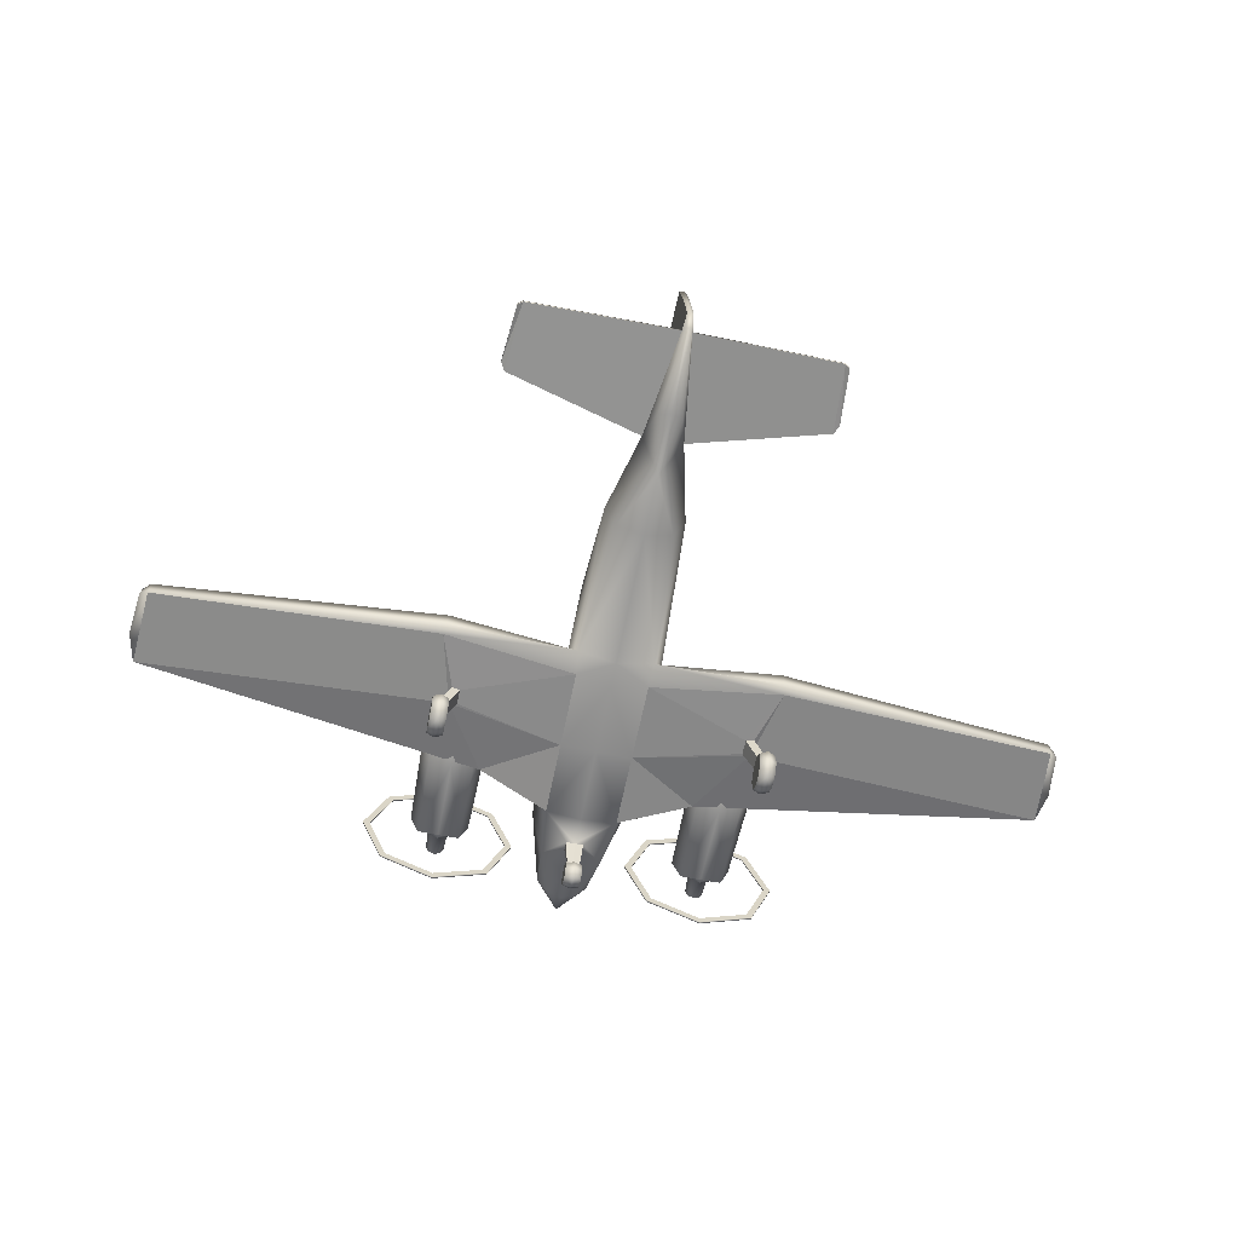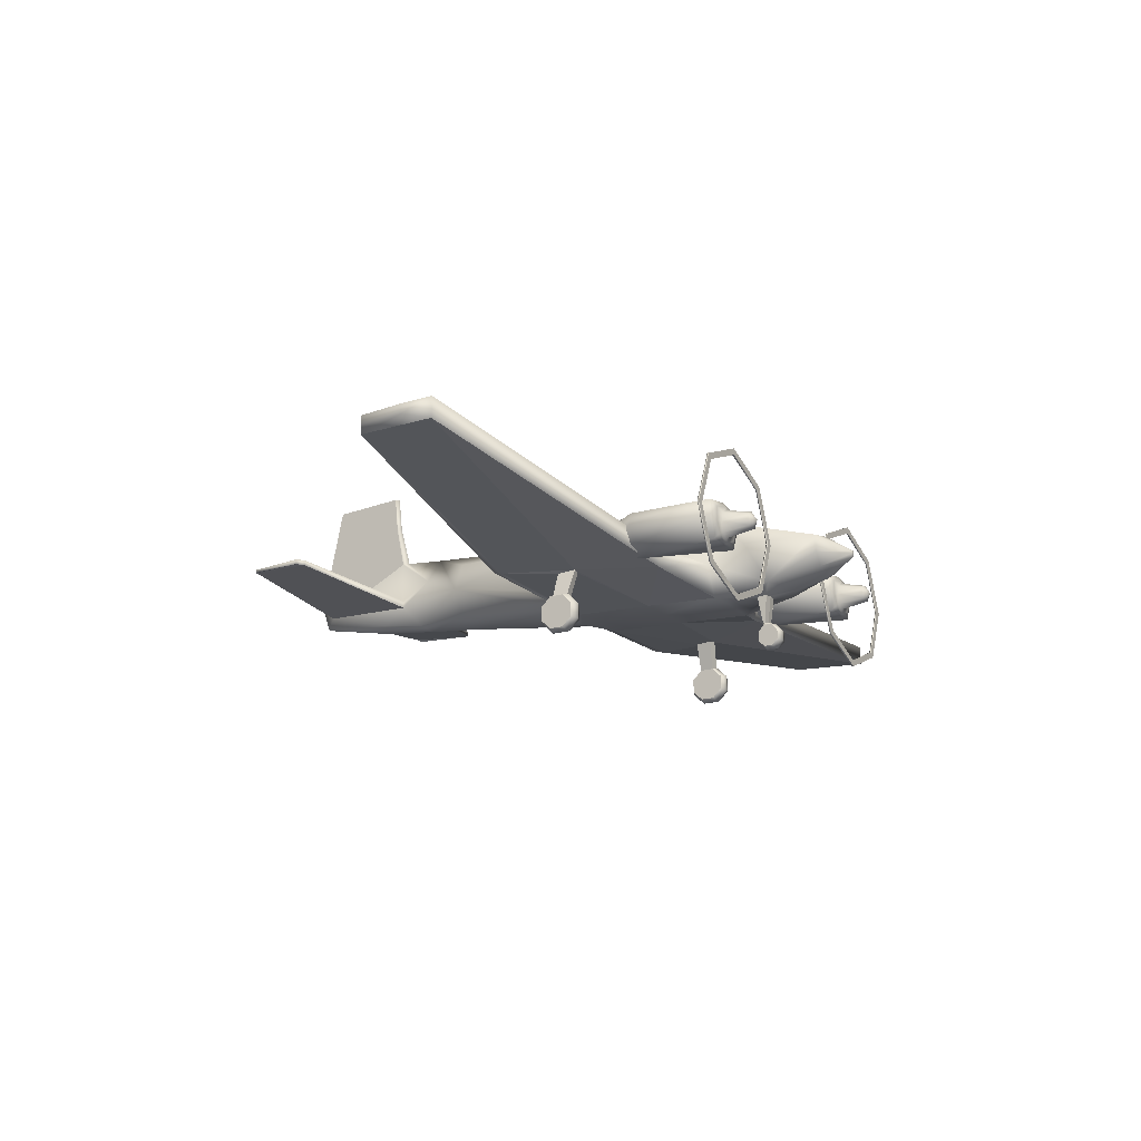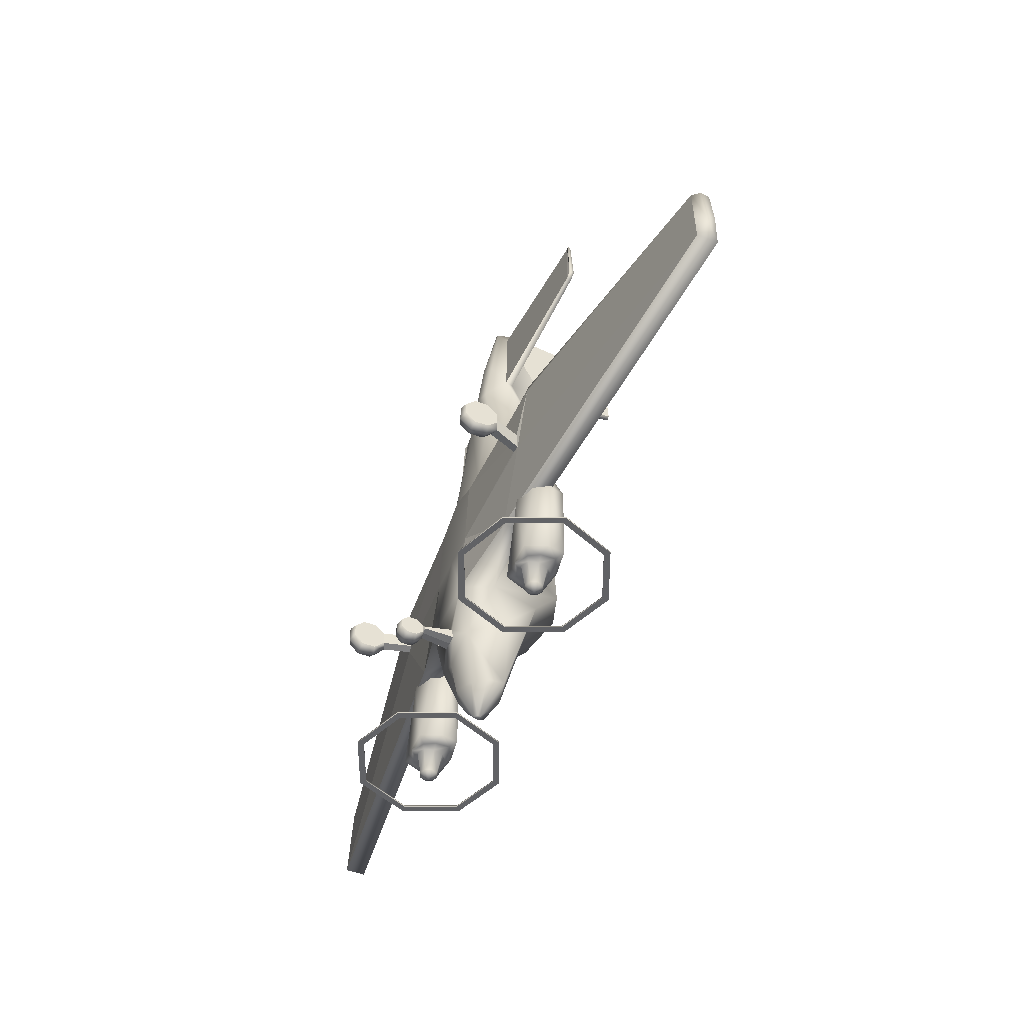
<metadata>
{"format":"obj","ext":"obj","renderer":"f3d","projection":"perspective","resolution":1024,"background":"white","views":[{"elev":-62.0,"azim":-11.6,"up":"+Y"},{"elev":-17.9,"azim":120.7,"up":"+Y"},{"elev":-50.6,"azim":67.4,"up":"+Z"}]}
</metadata>
<code>
o BE50_Circle.007
v -2.803 2.078 -2.65
v -3.134 1.276 -2.65
v -2.803 0.4737 -2.65
v -2.803 0.4737 -2.675
v -2.803 2.078 -2.675
v -3.134 1.276 -2.675
v -2.734 0.5433 -2.675
v -3.036 1.276 -2.675
v -2.734 0.5433 -2.65
v -2.734 2.008 -2.65
v -2.734 2.008 -2.675
v -3.036 1.276 -2.65
v -2.404 1.563 -2.479
v -2.439 1.314 -2.479
v -2.312 1.001 -2.479
v -2.3 1.479 -2.533
v -2.292 1.263 -2.533
v -2.208 1.103 -2.533
v -2.115 1.441 -2.537
v -2.161 1.294 -2.537
v -2.115 1.146 -2.537
v -2.096 1.369 -2.925
v -2.135 1.276 -2.925
v -2.096 1.183 -2.925
v -1.204 2.078 -2.65
v -0.8728 1.276 -2.65
v -1.204 0.4737 -2.65
v -1.204 0.4737 -2.675
v -1.204 2.078 -2.675
v -0.8728 1.276 -2.675
v -1.273 0.5433 -2.675
v -0.9709 1.276 -2.675
v -1.273 0.5433 -2.65
v -1.273 2.008 -2.65
v -1.273 2.008 -2.675
v -0.9709 1.276 -2.65
v -2.003 2.41 -2.65
v -2.003 0.1414 -2.65
v -2.003 0.1414 -2.675
v -2.003 2.41 -2.675
v -2.003 0.2399 -2.65
v -2.003 2.312 -2.65
v -2.003 2.312 -2.675
v -2.003 0.2399 -2.675
v -2.003 1.621 -2.479
v -1.603 1.563 -2.479
v -1.568 1.314 -2.479
v -1.695 1.001 -2.479
v -2.003 0.9933 -2.479
v -2.003 1.548 -2.533
v -1.707 1.479 -2.533
v -1.715 1.263 -2.533
v -1.799 1.103 -2.533
v -2.003 0.9908 -2.533
v -2.003 1.502 -2.537
v -1.892 1.441 -2.537
v -1.846 1.294 -2.537
v -1.892 1.146 -2.537
v -2.003 1.085 -2.537
v -2.003 1.408 -2.925
v -1.911 1.369 -2.925
v -1.872 1.276 -2.925
v -1.911 1.183 -2.925
v -2.003 1.144 -2.925
v -2.003 1.276 -3.007
v -2.366 -0.01413 0.1011
v -2.249 0.03147 0.08223
v -2.484 0.03147 0.08223
v -2.366 -0.01157 -0.1425
v -2.249 0.03363 -0.1226
v -2.484 0.03363 -0.1226
v -2.366 0.1575 -0.3128
v -2.249 0.1758 -0.2659
v -2.484 0.2726 -0.01741
v -2.484 0.1758 -0.2659
v -2.366 0.394 -0.3101
v -2.249 0.3747 -0.2636
v -2.249 0.2726 -0.01741
v -2.484 0.3747 -0.2636
v -2.366 0.5594 -0.1359
v -2.249 0.5138 -0.1171
v -2.484 0.5138 -0.1171
v -2.366 0.5568 0.1077
v -2.249 0.5116 0.08782
v -2.484 0.5116 0.08782
v -2.366 0.3878 0.278
v -2.249 0.3695 0.231
v -2.484 0.3695 0.231
v -2.366 0.1513 0.2753
v -2.249 0.1706 0.2287
v -2.484 0.1706 0.2287
v -0.623 1.986 1.523
v -0.6852 1.217 0.9083
v -0.5546 0.9766 1.027
v -0.5732 2.152 0.5713
v -0.712 1.217 0.7675
v -0.5282 0.8425 0.716
v -0.5966 2.256 -1.254
v -0.712 1.217 -1.558
v -0.5282 0.7493 -1.58
v -0.5919 1.919 -1.619
v -0.6485 1.473 -2.132
v -0.4466 0.8903 -2.415
v -0.3966 1.504 -3.166
v -0.3718 1.25 -3.166
v -0.2388 1.062 -3.166
v -0.2415 1.687 4.26
v -0.2988 1.554 4.219
v -0.1839 1.336 4.658
v -0.0465 2.574 5.903
v -0.04173 1.505 5.917
v -2.472 1.027 1.047
v -2.45 1.295 1.047
v -2.491 0.9912 0.8997
v -1.599 0.9912 -1.227
v -1.574 1.295 -1.227
v -6.879 1.699 0.284
v -6.865 1.833 0.2839
v -6.95 1.681 -0.3927
v -6.935 1.833 -0.3928
v -6.75 1.89 0.3714
v -6.752 1.621 0.3714
v -6.837 1.585 -0.7912
v -6.835 1.89 -0.7913
v -2.398 1.815 4.803
v -2.4 1.892 4.796
v -2.329 1.833 5.665
v -2.33 1.875 5.661
v -2.256 1.854 5.71
v -2.333 1.796 4.685
v -2.335 1.872 4.682
v -2.257 1.896 5.709
v -0.5282 0.7995 -0.4609
v -0.5966 2.219 -0.5607
v -0.712 1.217 -0.3951
v -2.227 0.9454 -0.1778
v -0.101 1.266 3.989
v -0.08626 2.013 3.887
v -0.0465 1.797 6.018
v -0.0465 2.399 4.421
v -0.0465 3.511 5.706
v -0.0465 3.578 4.612
v -0.123 0.02063 -2.174
v -0.123 0.02208 -2.301
v -0.123 0.1822 -2.236
v -0.123 0.1173 -2.39
v -0.123 0.2506 -2.388
v -0.123 0.3438 -2.298
v -0.123 0.3423 -2.171
v -0.123 0.2471 -2.082
v -0.123 0.1138 -2.084
v -0.0949 0.3805 -2.153
v -0.0949 0.3812 -2.189
v -0.1286 0.7881 -2.087
v -0.1286 0.8023 -2.231
v -2.226 0.9292 0.1041
v -2.108 0.9198 0.07999
v -2.109 0.9334 -0.1571
v -0.0465 3.044 4.557
v -0.4103 1.204 2.979
v -0.4103 2.053 3.003
v -0.5857 1.6 3.014
v -2.442 1.558 -1.231
v -2.48 1.368 -1.231
v -2.344 1.13 -1.231
v -2.014 1.601 -1.231
v -1.586 1.558 -1.231
v -1.548 1.368 -1.231
v -1.685 1.13 -1.231
v -2.014 1.009 -1.231
v -2.129 1.255 -0.1181
v -2.15 1.224 -0.1193
v -2.073 1.184 -0.115
v -1.886 1.262 -0.1046
v -1.643 1.255 -0.09124
v -1.621 1.224 -0.09004
v -1.698 1.184 -0.09432
v -1.886 1.179 -0.1046
v -1.887 1.219 -0.07408
v -0.0465 1.707 5.8
v -0.0748 1.665 5.804
v -0.03846 1.286 -3.582
v -0.03464 1.247 -3.582
v 2.803 2.078 -2.65
v 3.134 1.276 -2.65
v 2.803 0.4737 -2.65
v 2.803 0.4737 -2.675
v 2.803 2.078 -2.675
v 3.134 1.276 -2.675
v 2.734 0.5433 -2.675
v 3.036 1.276 -2.675
v 2.734 0.5433 -2.65
v 2.734 2.008 -2.65
v 2.734 2.008 -2.675
v 3.036 1.276 -2.65
v 2.404 1.563 -2.479
v 2.439 1.314 -2.479
v 2.312 1.001 -2.479
v 2.3 1.479 -2.533
v 2.292 1.263 -2.533
v 2.208 1.103 -2.533
v 2.115 1.441 -2.537
v 2.161 1.294 -2.537
v 2.115 1.146 -2.537
v 2.096 1.369 -2.925
v 2.135 1.276 -2.925
v 2.096 1.183 -2.925
v 1.204 2.078 -2.65
v 0.8728 1.276 -2.65
v 1.204 0.4737 -2.65
v 1.204 0.4737 -2.675
v 1.204 2.078 -2.675
v 0.8728 1.276 -2.675
v 1.273 0.5433 -2.675
v 0.9709 1.276 -2.675
v 1.273 0.5433 -2.65
v 1.273 2.008 -2.65
v 1.273 2.008 -2.675
v 0.9709 1.276 -2.65
v 2.003 2.41 -2.65
v 2.003 0.1414 -2.65
v 2.003 0.1414 -2.675
v 2.003 2.41 -2.675
v 2.003 0.2399 -2.65
v 2.003 2.312 -2.65
v 2.003 2.312 -2.675
v 2.003 0.2399 -2.675
v 2.003 1.621 -2.479
v 1.603 1.563 -2.479
v 1.568 1.314 -2.479
v 1.695 1.001 -2.479
v 2.003 0.9933 -2.479
v 2.003 1.548 -2.533
v 1.707 1.479 -2.533
v 1.715 1.263 -2.533
v 1.799 1.103 -2.533
v 2.003 0.9908 -2.533
v 2.003 1.502 -2.537
v 1.892 1.441 -2.537
v 1.846 1.294 -2.537
v 1.892 1.146 -2.537
v 2.003 1.085 -2.537
v 2.003 1.408 -2.925
v 1.911 1.369 -2.925
v 1.872 1.276 -2.925
v 1.911 1.183 -2.925
v 2.003 1.144 -2.925
v 2.003 1.276 -3.007
v 2.366 -0.01413 0.1011
v 2.249 0.03147 0.08223
v 2.484 0.03147 0.08223
v 2.366 -0.01157 -0.1425
v 2.249 0.03363 -0.1226
v 2.484 0.03363 -0.1226
v 2.366 0.1575 -0.3128
v 2.249 0.1758 -0.2659
v 2.484 0.2726 -0.01741
v 2.484 0.1758 -0.2659
v 2.366 0.394 -0.3101
v 2.249 0.3747 -0.2636
v 2.249 0.2726 -0.01741
v 2.484 0.3747 -0.2636
v 2.366 0.5594 -0.1359
v 2.249 0.5138 -0.1171
v 2.484 0.5138 -0.1171
v 2.366 0.5568 0.1077
v 2.249 0.5116 0.08782
v 2.484 0.5116 0.08782
v 2.366 0.3878 0.278
v 2.249 0.3695 0.231
v 2.484 0.3695 0.231
v 2.366 0.1513 0.2753
v 2.249 0.1706 0.2287
v 2.484 0.1706 0.2287
v 0 2.297 1.633
v 0.623 1.986 1.523
v 0.6852 1.217 0.9083
v 0.5546 0.9766 1.027
v 0 0.8551 0.9967
v 0 2.461 0.5204
v 0.5732 2.152 0.5713
v 0.712 1.217 0.7675
v 0.5282 0.8425 0.716
v 0 0.8473 0.6018
v 0 2.453 -1.114
v 0.5966 2.256 -1.254
v 0.712 1.217 -1.558
v 0.5282 0.7493 -1.58
v 0 0.7401 -1.622
v 0 1.988 -1.619
v 0.5919 1.919 -1.619
v 0.6485 1.473 -2.132
v 0.4466 0.8903 -2.415
v 0 0.8355 -2.693
v 0 1.584 -3.166
v 0.3966 1.504 -3.166
v 0.3718 1.25 -3.166
v 0.2388 1.062 -3.166
v 0 0.9303 -3.166
v 0.2415 1.687 4.26
v 0.2988 1.554 4.219
v 0.1839 1.336 4.658
v 0 1.264 4.752
v 0.0465 2.574 5.903
v 0.04173 1.505 5.917
v 0 1.488 5.917
v 2.472 1.027 1.047
v 2.45 1.295 1.047
v 2.491 0.9912 0.8997
v 1.599 0.9912 -1.227
v 1.574 1.295 -1.227
v 6.879 1.699 0.284
v 6.865 1.833 0.2839
v 6.95 1.681 -0.3927
v 6.935 1.833 -0.3928
v 6.75 1.89 0.3714
v 6.752 1.621 0.3714
v 6.837 1.585 -0.7912
v 6.835 1.89 -0.7913
v 0 2.574 5.903
v 2.398 1.815 4.803
v 2.4 1.892 4.796
v 2.329 1.833 5.665
v 2.33 1.875 5.661
v 2.256 1.854 5.71
v 2.333 1.796 4.685
v 2.335 1.872 4.682
v 2.257 1.896 5.709
v 0.5282 0.7995 -0.4609
v 0 0.7954 -0.4609
v 0.5966 2.219 -0.5607
v 0.712 1.217 -0.3951
v 0 2.492 -0.5454
v 2.227 0.9454 -0.1778
v 0 1.161 3.842
v 0.101 1.266 3.989
v 0.08626 2.013 3.887
v 0 2.358 3.702
v 0.0465 1.797 6.018
v 0 1.797 6.018
v 0.0465 2.399 4.421
v 0 2.409 4.326
v 0.0465 3.511 5.706
v 0 3.511 5.71
v 0.0465 3.578 4.612
v 0 3.581 4.559
v 0 -0.009922 -2.163
v 0.123 0.02063 -2.174
v 0 -0.008202 -2.313
v 0.123 0.02208 -2.301
v 0 0.1051 -2.419
v 0.123 0.1822 -2.236
v 0.123 0.1173 -2.39
v 0 0.2635 -2.417
v 0.123 0.2506 -2.388
v 0 0.3743 -2.309
v 0.123 0.3438 -2.298
v 0 0.3726 -2.159
v 0.123 0.3423 -2.171
v 0 0.2594 -2.053
v 0.123 0.2471 -2.082
v 0 0.1009 -2.055
v 0.123 0.1138 -2.084
v 0 0.3969 -2.149
v 0.0949 0.3805 -2.153
v 0.0949 0.3812 -2.189
v 0 0.3978 -2.192
v 0 0.7905 -2.081
v 0.1286 0.7881 -2.087
v 0.1286 0.8023 -2.231
v 0 0.8047 -2.242
v 2.226 0.9292 0.1041
v 2.108 0.9198 0.07999
v 2.109 0.9334 -0.1571
v 0 3.053 4.501
v 0.0465 3.044 4.557
v 0.4103 1.204 2.979
v 0.4103 2.053 3.003
v 0 2.306 2.933
v 0 1.072 2.956
v 0.5857 1.6 3.014
v 2.442 1.558 -1.231
v 2.48 1.368 -1.231
v 2.344 1.13 -1.231
v 2.014 1.601 -1.231
v 1.586 1.558 -1.231
v 1.548 1.368 -1.231
v 1.685 1.13 -1.231
v 2.014 1.009 -1.231
v 2.129 1.255 -0.1181
v 2.15 1.224 -0.1193
v 2.073 1.184 -0.115
v 1.886 1.262 -0.1046
v 1.643 1.255 -0.09124
v 1.621 1.224 -0.09004
v 1.698 1.184 -0.09432
v 1.886 1.179 -0.1046
v 1.887 1.219 -0.07408
v 0.0465 1.707 5.8
v 0.0748 1.665 5.804
v 0 1.299 -3.582
v 0.03846 1.286 -3.582
v 0.03464 1.247 -3.582
v 0 1.198 -3.582
f 84 87 78
f 71 68 74
f 75 71 74
f 67 70 78
f 91 88 74
f 87 90 78
f 70 73 78
f 85 82 74
f 68 91 74
f 82 79 74
f 90 67 78
f 73 77 78
f 88 85 74
f 77 81 78
f 79 75 74
f 81 84 78
f 135 99 116
f 133 97 157 158
f 114 157 97
f 93 96 113
f 115 136 123
f 129 125 130
f 126 132 131
f 135 113 96
f 133 115 100
f 180 159 140
f 142 159 141
f 144 143 145
f 146 144 145
f 151 150 145
f 149 148 145
f 143 151 145
f 148 147 145
f 150 149 145
f 147 146 145
f 114 136 156
f 133 158 136
f 139 110 159
f 2 12 10 1
f 6 8 7 4
f 29 35 43 40
f 30 28 31 32
f 30 32 35 29
f 27 33 41 38
f 41 9 3 38
f 26 36 33 27
f 9 12 2 3
f 4 7 44 39
f 43 11 5 40
f 11 8 6 5
f 25 37 42 34
f 1 10 42 37
f 26 25 34 36
f 136 158 81 80
f 155 371 367 153
f 154 152 364 368
f 113 116 124 121
f 114 156 157
f 110 141 159
f 107 131 132 180
f 129 127 125
f 126 128 132
f 135 116 113
f 133 136 115
f 28 39 44 31
f 180 139 159
f 156 136 80 83
f 136 114 122 123
f 156 83 84 157
f 157 84 81 158
f 108 181 129 130
f 154 155 153 152
f 267 261 270
f 254 257 251
f 258 257 254
f 250 261 253
f 274 257 271
f 270 261 273
f 253 261 256
f 268 257 265
f 251 257 274
f 265 257 262
f 273 261 250
f 256 261 260
f 271 257 268
f 260 261 264
f 262 257 258
f 264 261 267
f 332 311 287
f 329 374 373 283
f 309 283 373
f 277 308 282
f 310 318 334
f 325 326 321
f 322 327 328
f 332 282 308
f 329 288 310
f 399 341 376
f 345 343 376
f 350 352 348
f 353 352 350
f 363 352 361
f 359 352 357
f 348 352 363
f 357 352 355
f 361 352 359
f 355 352 353
f 309 372 334
f 329 334 374
f 339 376 304
f 185 184 193 195
f 189 187 190 191
f 212 223 226 218
f 213 215 214 211
f 213 212 218 215
f 210 221 224 216
f 224 221 186 192
f 209 210 216 219
f 192 186 185 195
f 187 222 227 190
f 226 223 188 194
f 194 188 189 191
f 208 217 225 220
f 184 220 225 193
f 209 219 217 208
f 334 263 264 374
f 370 366 367 371
f 369 368 364 365
f 308 316 319 311
f 309 373 372
f 304 376 343
f 300 399 328 327
f 325 321 323
f 322 328 324
f 332 308 311
f 329 310 334
f 211 214 227 222
f 399 376 339
f 372 266 263 334
f 334 318 317 309
f 372 373 267 266
f 373 374 264 267
f 301 326 325 400
f 369 365 366 370
f 49 18 54
f 15 17 18
f 50 19 16
f 24 23 65
f 22 60 65
f 64 24 65
f 23 22 65
f 49 53 48
f 48 52 47
f 56 50 51
f 63 65 62
f 61 65 60
f 64 65 63
f 62 65 61
f 154 103 155
f 368 289 100
f 178 170 169 177
f 294 106 299
f 166 163 171 174
f 137 303 109
f 138 108 107
f 138 342 338
f 122 119 123
f 120 121 124
f 112 122 114
f 108 137 109
f 161 338 379
f 160 335 137
f 142 344 346
f 107 180 140
f 358 152 149
f 149 153 148
f 294 155 103
f 154 368 100
f 117 122 121 118
f 92 162 161
f 165 172 164
f 103 105 106 294
f 177 176 179
f 174 171 172 179
f 172 173 179
f 178 177 179
f 173 178 179
f 109 181 108
f 182 401 404
f 183 182 404
f 106 404 299
f 45 46 51 50
f 139 181 111
f 99 101 102
f 117 118 120 119
f 32 36 34 35
f 5 1 37 40
f 28 27 38 39
f 10 11 43 42
f 40 37 25 29
f 10 12 8 11
f 41 33 31 44
f 49 15 18
f 51 46 47 52
f 15 14 17
f 16 17 14 13
f 50 55 19
f 95 96 93 92
f 111 109 303 306
f 57 52 53 58
f 57 58 63 62
f 167 166 174 175
f 349 347 143 144
f 61 56 57 62
f 38 3 4 39
f 6 2 1 5
f 32 31 33 36
f 3 2 6 4
f 97 284 279 94
f 43 35 34 42
f 30 26 27 28
f 9 7 8 12
f 29 25 26 30
f 49 54 53
f 112 94 93 113
f 48 53 52
f 16 13 45 50
f 56 55 50
f 21 59 54 18
f 20 17 16 19
f 22 23 20 19
f 95 92 275 280
f 60 22 19 55
f 64 59 21 24
f 169 48 47 168
f 71 69 66 68
f 80 82 85 83
f 87 84 83 86
f 83 85 88 86
f 76 72 75 79
f 73 70 69 72
f 80 76 79 82
f 90 89 66 67
f 360 150 151 362
f 69 71 75 72
f 77 76 80 81
f 89 86 88 91
f 73 72 76 77
f 66 89 91 68
f 70 67 66 69
f 140 342 138 107
f 176 175 174 179
f 153 367 356 148
f 164 163 13 14
f 119 120 124 123
f 128 127 129 132
f 154 100 103
f 102 101 104
f 137 335 303
f 171 163 164 172
f 354 147 148 356
f 169 168 176 177
f 58 53 54 59
f 122 117 119
f 120 118 121
f 166 167 46 45
f 135 96 95 134
f 141 110 320 344
f 290 101 98 285
f 58 59 64 63
f 183 404 106 105
f 165 164 14 15
f 182 183 105 104
f 60 55 56 61
f 181 180 132 129
f 128 126 125 127
f 111 306 340 139
f 125 126 131 130
f 103 102 104 105
f 162 108 138
f 160 380 335
f 142 141 344
f 142 346 375 159
f 116 115 123 124
f 380 160 94 279
f 360 358 149 150
f 104 101 290 295
f 362 151 143 347
f 358 364 152
f 351 146 147 354
f 351 349 144 146
f 20 21 18 17
f 149 152 153
f 170 165 15 49
f 294 371 155
f 24 21 20 23
f 133 330 284 97
f 122 112 113 121
f 115 116 99 100
f 285 98 134 333
f 92 93 162
f 99 102 103 100
f 375 342 140 159
f 139 340 320 110
f 87 86 89 90
f 100 289 330 133
f 114 97 94 112
f 161 379 275 92
f 168 47 46 167
f 162 138 338 161
f 108 130 131 107
f 170 49 48 169
f 51 52 57 56
f 182 104 295 401
f 170 178 173
f 109 111 181
f 168 167 175 176
f 137 108 162 160
f 134 95 280 333
f 166 45 13 163
f 139 180 181
f 99 98 101
f 98 99 135 134
f 170 173 172 165
f 162 93 94 160
f 7 9 41 44
f 232 237 201
f 198 201 200
f 233 199 202
f 207 248 206
f 205 248 243
f 247 248 207
f 206 248 205
f 232 231 236
f 231 230 235
f 239 234 233
f 246 245 248
f 244 243 248
f 247 246 248
f 245 244 248
f 369 370 293
f 368 288 289
f 397 396 388 389
f 294 299 298
f 385 393 390 382
f 336 302 303
f 337 300 301
f 337 338 342
f 317 318 314
f 315 319 316
f 307 309 317
f 301 302 336
f 378 379 338
f 377 336 335
f 345 346 344
f 300 341 399
f 358 359 365
f 359 357 366
f 294 293 370
f 369 288 368
f 312 313 316 317
f 276 378 381
f 384 383 391
f 293 294 298 297
f 396 398 395
f 393 398 391 390
f 391 398 392
f 397 398 396
f 392 398 397
f 302 301 400
f 402 404 401
f 403 404 402
f 298 299 404
f 228 233 234 229
f 339 305 400
f 287 292 291
f 312 314 315 313
f 215 218 217 219
f 188 223 220 184
f 211 222 221 210
f 193 225 226 194
f 223 212 208 220
f 193 194 191 195
f 224 227 214 216
f 232 201 198
f 234 235 230 229
f 198 200 197
f 199 196 197 200
f 233 202 238
f 281 276 277 282
f 305 306 303 302
f 240 241 236 235
f 240 245 246 241
f 386 394 393 385
f 349 350 348 347
f 244 245 240 239
f 221 222 187 186
f 189 188 184 185
f 215 219 216 214
f 186 187 189 185
f 283 278 279 284
f 226 225 217 218
f 213 211 210 209
f 192 195 191 190
f 212 213 209 208
f 232 236 237
f 307 308 277 278
f 231 235 236
f 199 233 228 196
f 239 233 238
f 204 201 237 242
f 203 202 199 200
f 205 202 203 206
f 281 280 275 276
f 243 238 202 205
f 247 207 204 242
f 388 387 230 231
f 254 251 249 252
f 263 266 268 265
f 270 269 266 267
f 266 269 271 268
f 259 262 258 255
f 256 255 252 253
f 263 265 262 259
f 273 250 249 272
f 360 362 363 361
f 252 255 258 254
f 260 264 263 259
f 272 274 271 269
f 256 260 259 255
f 249 251 274 272
f 253 252 249 250
f 341 300 337 342
f 395 398 393 394
f 366 357 356 367
f 383 197 196 382
f 314 318 319 315
f 324 328 325 323
f 369 293 288
f 292 296 291
f 336 303 335
f 390 391 383 382
f 354 356 357 355
f 388 396 395 387
f 241 242 237 236
f 317 314 312
f 315 316 313
f 385 228 229 386
f 332 331 281 282
f 343 344 320 304
f 290 285 286 291
f 241 246 247 242
f 403 297 298 404
f 384 198 197 383
f 402 296 297 403
f 243 244 239 238
f 400 325 328 399
f 324 323 321 322
f 305 339 340 306
f 321 326 327 322
f 293 297 296 292
f 381 337 301
f 377 335 380
f 345 344 343
f 345 376 375 346
f 311 319 318 310
f 380 279 278 377
f 360 361 359 358
f 296 295 290 291
f 362 347 348 363
f 358 365 364
f 351 354 355 353
f 351 353 350 349
f 203 200 201 204
f 359 366 365
f 389 232 198 384
f 294 370 371
f 207 206 203 204
f 329 283 284 330
f 317 316 308 307
f 310 288 287 311
f 285 333 331 286
f 276 381 277
f 287 288 293 292
f 375 376 341 342
f 339 304 320 340
f 270 273 272 269
f 288 329 330 289
f 309 307 278 283
f 378 276 275 379
f 387 386 229 230
f 381 378 338 337
f 301 300 327 326
f 389 388 231 232
f 234 239 240 235
f 402 401 295 296
f 389 392 397
f 302 400 305
f 387 395 394 386
f 336 377 381 301
f 331 333 280 281
f 385 382 196 228
f 339 400 399
f 287 291 286
f 286 331 332 287
f 389 384 391 392
f 381 377 278 277
f 190 227 224 192

</code>
